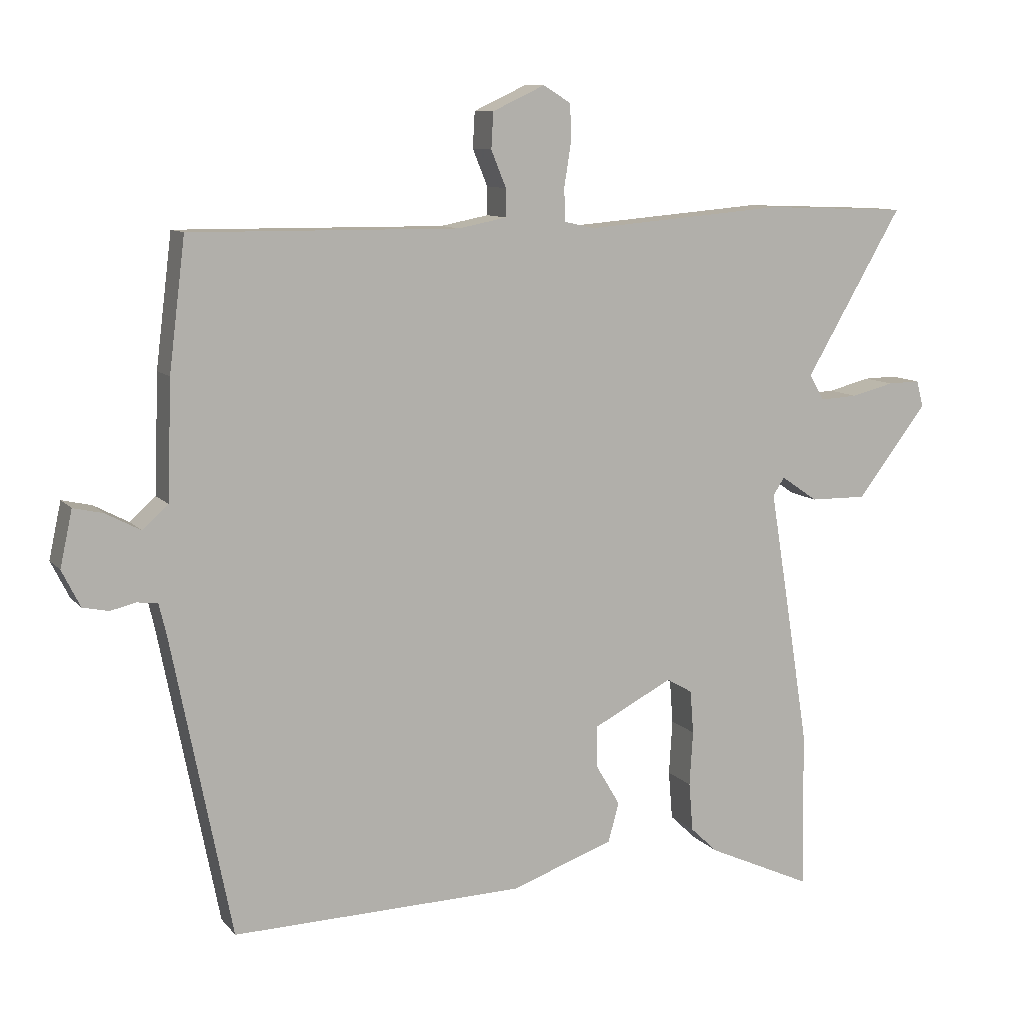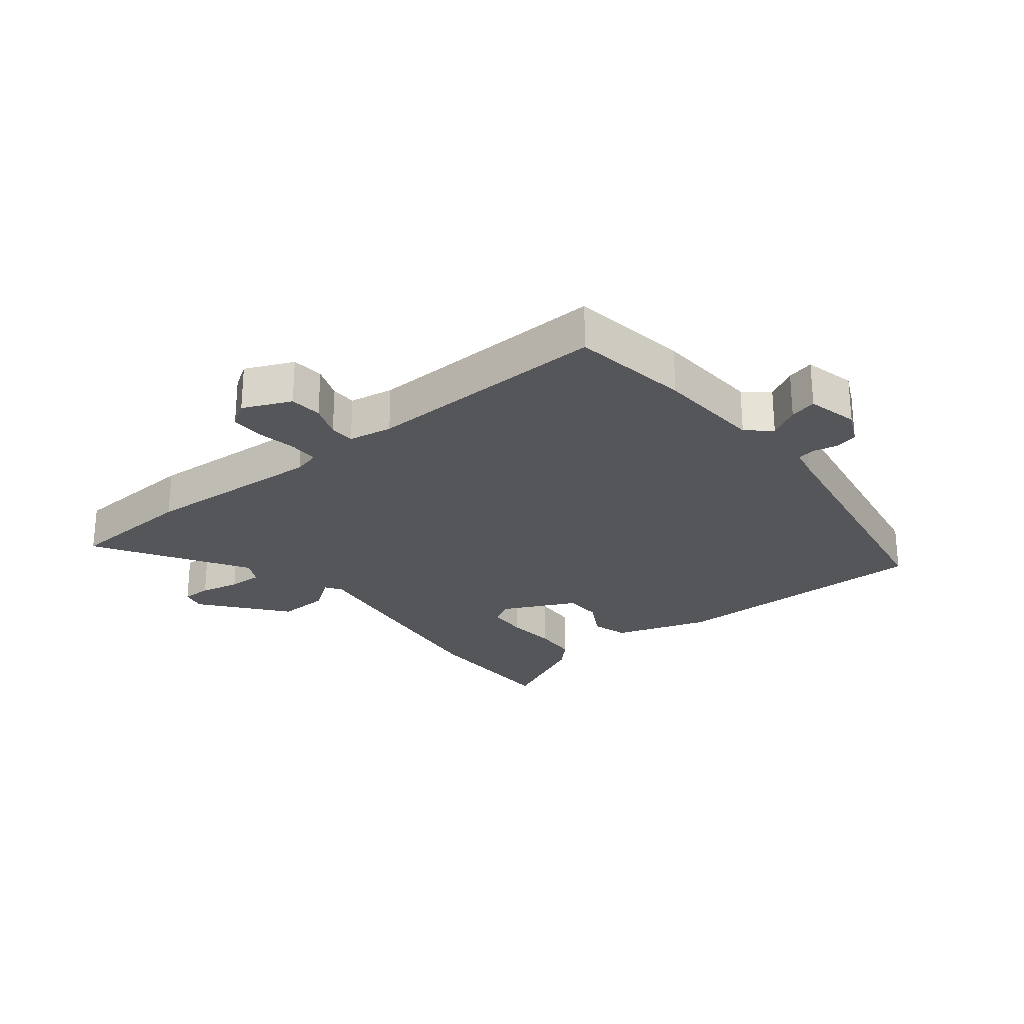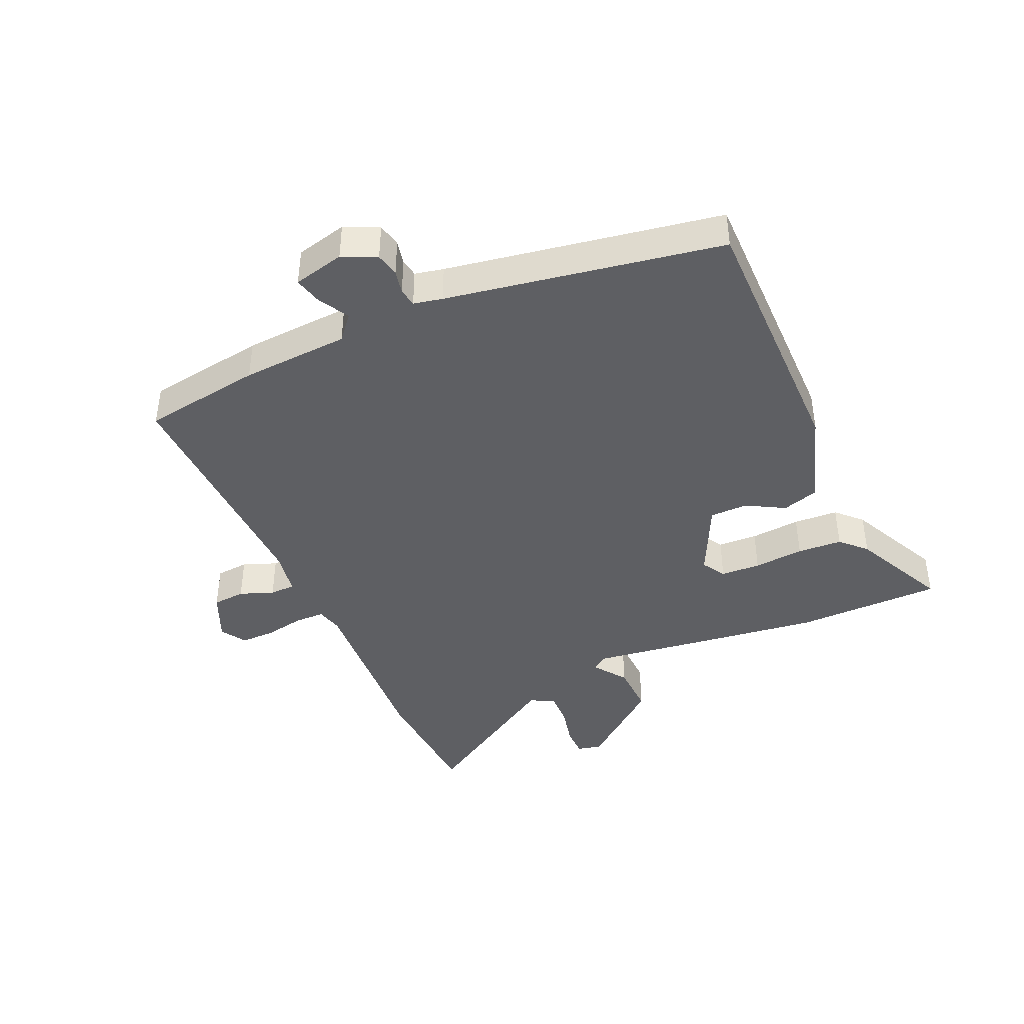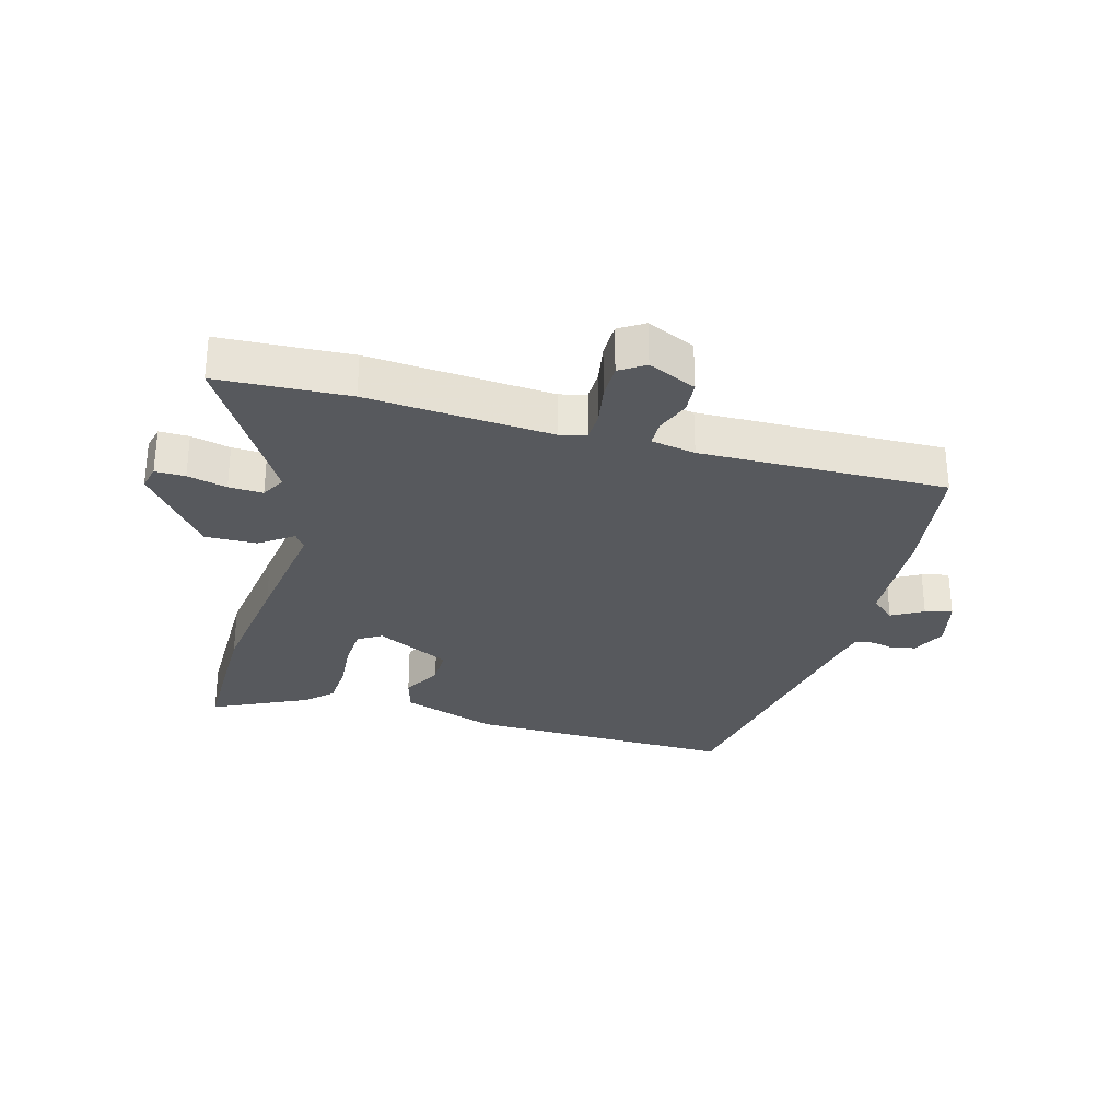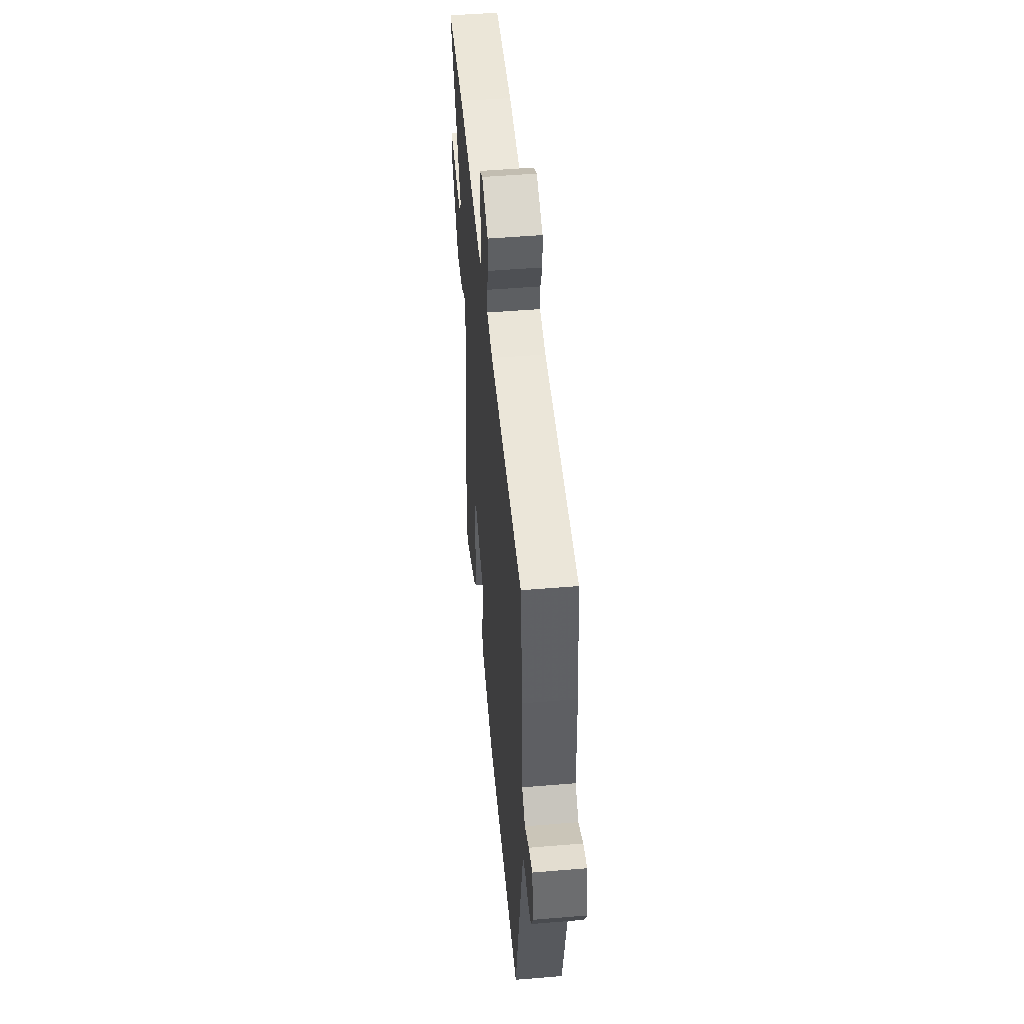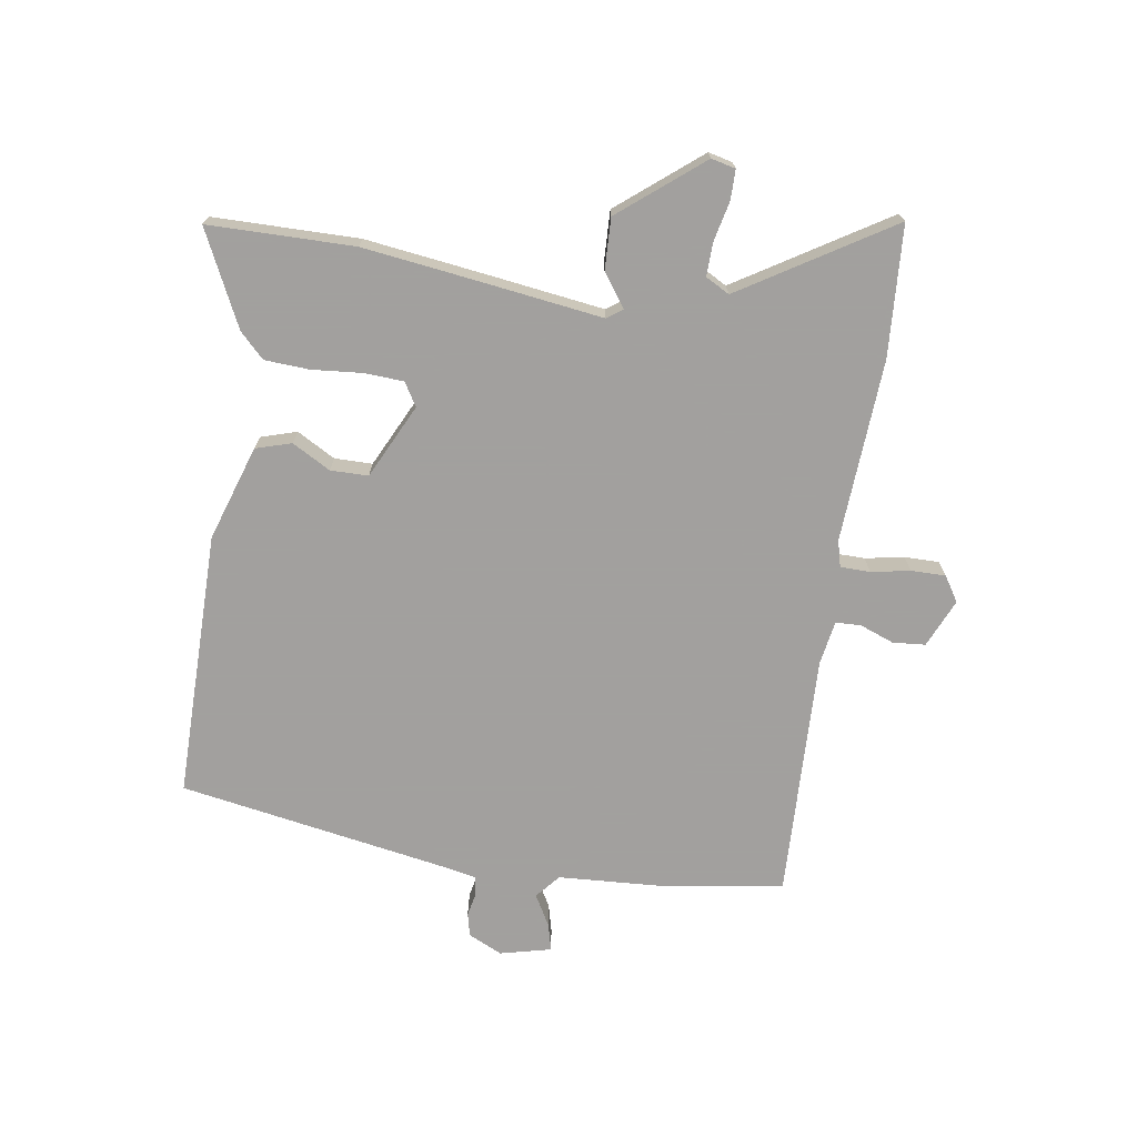
<metadata>
{"format":"obj","ext":"obj","renderer":"f3d","projection":"perspective","resolution":1024,"background":"white","views":[{"elev":9.8,"azim":157.3,"up":"+Z"},{"elev":-25.5,"azim":40.0,"up":"+Y"},{"elev":-42.0,"azim":115.4,"up":"+Y"},{"elev":-29.5,"azim":-14.6,"up":"+Y"},{"elev":48.7,"azim":84.7,"up":"+Z"},{"elev":-71.9,"azim":-97.3,"up":"+Y"}]}
</metadata>
<code>
v 0.418 0.07 -0.507
v -0.013 0.07 -0.495
v -0.165 0.07 -0.441
v -0.181 0.07 -0.383
v -0.145 0.07 -0.322
v -0.144 0.07 -0.261
v -0.262 0.07 -0.2
v -0.3 0.07 -0.222
v -0.305 0.07 -0.286
v -0.3 0.07 -0.367
v -0.306 0.07 -0.439
v -0.346 0.07 -0.477
v -0.501 0.07 -0.547
v -0.497 0.07 -0.312
v -0.467 0.07 -0.121
v -0.436 0.07 0.07
v -0.453 0.07 0.096
v -0.507 0.07 0.059
v -0.59 0.07 0.058
v -0.694 0.07 0.193
v -0.684 0.07 0.232
v -0.636 0.07 0.231
v -0.573 0.07 0.215
v -0.518 0.07 0.212
v -0.496 0.07 0.25
v -0.639 0.07 0.495
v -0.428 0.07 0.503
v -0.133 0.07 0.478
v -0.09 0.07 0.488
v -0.088 0.07 0.536
v -0.098 0.07 0.599
v -0.097 0.07 0.655
v -0.056 0.07 0.68
v 0.021 0.07 0.644
v 0.024 0.07 0.591
v 0.002 0.07 0.537
v 0.002 0.07 0.496
v 0.073 0.07 0.482
v 0.469 0.07 0.485
v 0.493 0.07 0.292
v 0.499 0.07 0.118
v 0.537 0.07 0.084
v 0.588 0.07 0.111
v 0.632 0.07 0.121
v 0.65 0.07 0.038
v 0.623 0.07 -0.016
v 0.585 0.07 -0.024
v 0.547 0.07 -0.015
v 0.517 0.07 -0.019
v 0.506 0.07 -0.065
v 0.418 0 -0.507
v -0.013 0 -0.495
v -0.165 0 -0.441
v -0.181 0 -0.383
v -0.145 0 -0.322
v -0.144 0 -0.261
v -0.262 0 -0.2
v -0.3 0 -0.222
v -0.305 0 -0.286
v -0.3 0 -0.367
v -0.306 0 -0.439
v -0.346 0 -0.477
v -0.501 0 -0.547
v -0.497 0 -0.312
v -0.467 0 -0.121
v -0.436 0 0.07
v -0.453 0 0.096
v -0.507 0 0.059
v -0.59 0 0.058
v -0.694 0 0.193
v -0.684 0 0.232
v -0.636 0 0.231
v -0.573 0 0.215
v -0.518 0 0.212
v -0.496 0 0.25
v -0.639 0 0.495
v -0.428 0 0.503
v -0.133 0 0.478
v -0.09 0 0.488
v -0.088 0 0.536
v -0.098 0 0.599
v -0.097 0 0.655
v -0.056 0 0.68
v 0.021 0 0.644
v 0.024 0 0.591
v 0.002 0 0.537
v 0.002 0 0.496
v 0.073 0 0.482
v 0.469 0 0.485
v 0.493 0 0.292
v 0.499 0 0.118
v 0.537 0 0.084
v 0.588 0 0.111
v 0.632 0 0.121
v 0.65 0 0.038
v 0.623 0 -0.016
v 0.585 0 -0.024
v 0.547 0 -0.015
v 0.517 0 -0.019
v 0.506 0 -0.065
f 46 47 48
f 45 46 48
f 44 45 48
f 43 44 48
f 42 43 48
f 41 42 48 49
f 38 39 40 41
f 41 49 50
f 38 41 50
f 37 38 50
f 34 35 36
f 33 34 36
f 32 33 36
f 31 32 36
f 30 31 36
f 29 30 36 37
f 50 1 2
f 37 50 2
f 29 37 2
f 28 29 2
f 25 26 27 28
f 21 22 23
f 20 21 23
f 19 20 23
f 18 19 23
f 17 18 23
f 17 23 24
f 24 25 28
f 17 24 28
f 16 17 28
f 14 15 16
f 13 14 16
f 12 13 16
f 11 12 16
f 10 11 16
f 9 10 16
f 2 3 4 5
f 2 5 6
f 28 2 6
f 16 28 6 7
f 8 9 16
f 7 8 16
f 98 97 96
f 98 96 95
f 98 95 94
f 98 94 93
f 98 93 92
f 99 98 92 91
f 91 90 89 88
f 100 99 91
f 100 91 88
f 100 88 87
f 86 85 84
f 86 84 83
f 86 83 82
f 86 82 81
f 86 81 80
f 87 86 80 79
f 52 51 100
f 52 100 87
f 52 87 79
f 52 79 78
f 78 77 76 75
f 73 72 71
f 73 71 70
f 73 70 69
f 73 69 68
f 73 68 67
f 74 73 67
f 78 75 74
f 78 74 67
f 78 67 66
f 66 65 64
f 66 64 63
f 66 63 62
f 66 62 61
f 66 61 60
f 66 60 59
f 55 54 53 52
f 56 55 52
f 56 52 78
f 57 56 78 66
f 66 59 58
f 66 58 57
f 1 51 52 2
f 2 52 53 3
f 3 53 54 4
f 4 54 55 5
f 5 55 56 6
f 6 56 57 7
f 7 57 58 8
f 8 58 59 9
f 9 59 60 10
f 10 60 61 11
f 11 61 62 12
f 12 62 63 13
f 13 63 64 14
f 14 64 65 15
f 15 65 66 16
f 16 66 67 17
f 17 67 68 18
f 18 68 69 19
f 19 69 70 20
f 20 70 71 21
f 21 71 72 22
f 22 72 73 23
f 23 73 74 24
f 24 74 75 25
f 25 75 76 26
f 26 76 77 27
f 27 77 78 28
f 28 78 79 29
f 29 79 80 30
f 30 80 81 31
f 31 81 82 32
f 32 82 83 33
f 33 83 84 34
f 34 84 85 35
f 35 85 86 36
f 36 86 87 37
f 37 87 88 38
f 38 88 89 39
f 39 89 90 40
f 40 90 91 41
f 41 91 92 42
f 42 92 93 43
f 43 93 94 44
f 44 94 95 45
f 45 95 96 46
f 46 96 97 47
f 47 97 98 48
f 48 98 99 49
f 49 99 100 50
f 50 100 51 1

</code>
